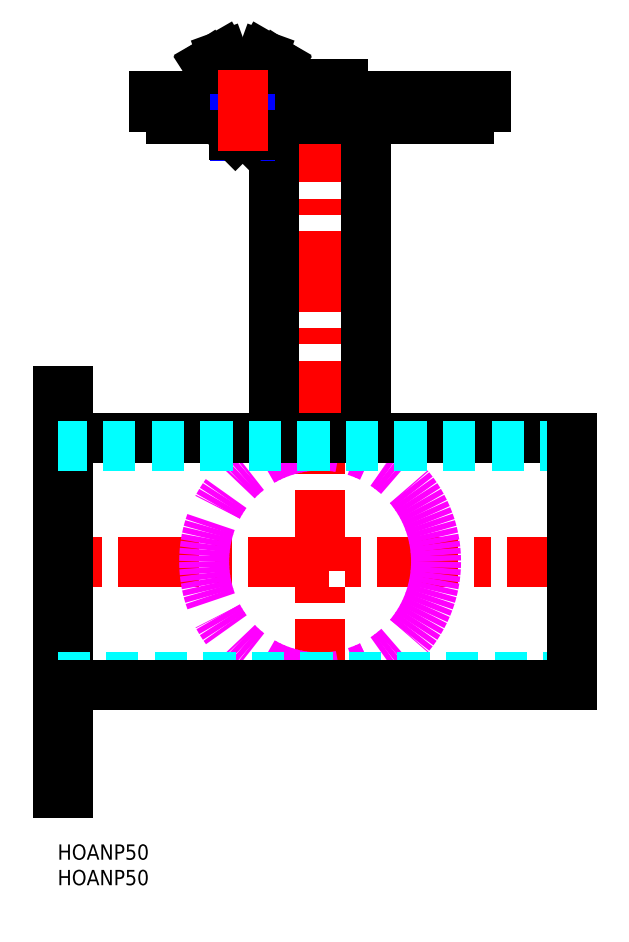
<metadata>
{"format":"dxf","ext":"dxf","renderer":"ezdxf+matplotlib","layout":"modelspace","background":"white","min_lineweight":24,"dpi":150}
</metadata>
<code>
0
SECTION
2
ENTITIES
0
INSERT
8
MSM_CONTINUOUS
2
*U2
10
0
20
0
30
0
0
INSERT
8
MSM_CONTINUOUS
2
*U3
10
0
20
0
30
0
0
LINE
8
MSM_CENTER
10
104
20
55.5
30
0
11
-3
21
55.5
31
0
0
LINE
8
MSM_CENTER
10
51.5
20
28.25
30
0
11
51.5
21
152.1
31
0
0
LINE
8
MSM_CONTINUOUS
10
60.5
20
79.75
30
0
11
60.5
21
142.4
31
0
0
LINE
8
MSM_CONTINUOUS
10
42.5
20
142.4
30
0
11
42.5
21
79.75
31
0
0
LINE
8
MSM_CONTINUOUS
10
34.06
20
150.3
30
0
11
32.42
21
154.7
31
0
0
LINE
8
MSM_CONTINUOUS
10
32.42
20
154.7
30
0
11
29.5
21
153.1
31
0
0
LINE
8
MSM_CONTINUOUS
10
29.5
20
153.1
30
0
11
33.5
21
146.9
31
0
0
LINE
8
MSM_CONTINUOUS
10
43.12
20
153.1
30
0
11
39.13
21
146.9
31
0
0
LINE
8
MSM_CONTINUOUS
10
40.2
20
154.7
30
0
11
43.12
21
153.1
31
0
0
LINE
8
MSM_CONTINUOUS
10
38.56
20
150.3
30
0
11
40.2
21
154.7
31
0
0
LINE
8
MSM_CONTINUOUS
10
38.56
20
150.3
30
0
11
39.13
21
146.9
31
0
0
LINE
8
MSM_CONTINUOUS
10
33.5
20
146.9
30
0
11
34.06
21
150.3
31
0
0
LINE
8
MSM_CONTINUOUS
10
38.56
20
150.3
30
0
11
34.06
21
150.3
31
0
0
CIRCLE
8
MSM_IMAGINARY
10
51.5
20
55.5
30
0
40
22.75
0
LINE
8
MSM_DASHED
10
-3.6e-15
20
78.7
30
0
11
2
21
78.7
31
0
0
LINE
8
MSM_DASHED
10
-3.6e-15
20
85.3
30
0
11
2
21
85.3
31
0
0
LINE
8
MSM_CENTER
10
-3
20
82
30
0
11
5
21
82
31
0
0
LINE
8
MSM_CENTER
10
-3
20
17
30
0
11
5
21
17
31
0
0
LINE
8
MSM_DASHED
10
-3.6e-15
20
13.7
30
0
11
2
21
13.7
31
0
0
LINE
8
MSM_DASHED
10
-3.6e-15
20
20.3
30
0
11
2
21
20.3
31
0
0
LINE
8
MSM_CONTINUOUS
10
-3.6e-15
20
89
30
0
11
2
21
89
31
0
0
LINE
8
MSM_CONTINUOUS
10
2
20
89
30
0
11
2
21
10
31
0
0
LINE
8
MSM_CONTINUOUS
10
2
20
10
30
0
11
-3.6e-15
21
10
31
0
0
LINE
8
MSM_CONTINUOUS
10
-3.6e-15
20
10
30
0
11
-3.6e-15
21
89
31
0
0
LINE
8
MSM_CONTINUOUS
10
47
20
146.9
30
0
11
47
21
149.1
31
0
0
LINE
8
MSM_CONTINUOUS
10
47
20
149.1
30
0
11
56
21
149.1
31
0
0
LINE
8
MSM_CONTINUOUS
10
56
20
149.1
30
0
11
56
21
146.9
31
0
0
LINE
8
MSM_CONTINUOUS
10
19
20
144.6
30
0
11
19
21
146.9
31
0
0
LINE
8
MSM_CONTINUOUS
10
19
20
146.9
30
0
11
84
21
146.9
31
0
0
LINE
8
MSM_CONTINUOUS
10
84
20
146.9
30
0
11
84
21
144.6
31
0
0
LINE
8
MSM_CONTINUOUS
10
84
20
144.6
30
0
11
19
21
144.6
31
0
0
LINE
8
MSM_CONTINUOUS
10
22.25
20
144.6
30
0
11
22.25
21
142.4
31
0
0
LINE
8
MSM_CONTINUOUS
10
22.25
20
142.4
30
0
11
80.75
21
142.4
31
0
0
LINE
8
MSM_CONTINUOUS
10
80.75
20
142.4
30
0
11
80.75
21
144.6
31
0
0
LINE
8
MSM_CONTINUOUS
10
101
20
79.75
30
0
11
2
21
79.75
31
0
0
LINE
8
MSM_DASHED
10
101
20
78.25
30
0
11
-3.6e-15
21
78.25
31
0
0
LINE
8
MSM_DASHED
10
-3.6e-15
20
32.75
30
0
11
101
21
32.75
31
0
0
LINE
8
MSM_CONTINUOUS
10
2
20
31.25
30
0
11
101
21
31.25
31
0
0
LINE
8
MSM_CONTINUOUS
10
101
20
31.25
30
0
11
101
21
79.75
31
0
0
LINE
8
MSM_CONTINUOUS
10
34.88
20
139
30
0
11
37.75
21
139
31
0
0
LINE
8
MSM_CONTINUOUS
10
34.63
20
142.4
30
0
11
34.63
21
139.3
31
0
0
LINE
8
MSM_CONTINUOUS
10
38
20
139.3
30
0
11
38
21
142.4
31
0
0
LINE
8
MSM_NARROW
10
34.88
20
142.4
30
0
11
34.88
21
139
31
0
0
LINE
8
MSM_NARROW
10
37.75
20
139
30
0
11
37.75
21
142.4
31
0
0
LINE
8
MSM_CONTINUOUS
10
34.88
20
139
30
0
11
34.63
21
139.3
31
0
0
LINE
8
MSM_CONTINUOUS
10
37.75
20
139
30
0
11
38
21
139.3
31
0
0
LINE
8
MSM_CONTINUOUS
10
34.63
20
139.3
30
0
11
38
21
139.3
31
0
0
LINE
8
MSM_CENTER
10
36.31
20
136
30
0
11
36.31
21
153.3
31
0
0
VIEWPORT
8
0
10
143.6
20
100.1
30
0
40
558.7
41
222.2
68
     1
69
     1
0
VIEWPORT
8
MSM_CONTINUOUS
10
128.5
20
97.5
30
0
40
205.6
41
156
68
     2
69
     2
0
ENDSEC
0
EOF

</code>
